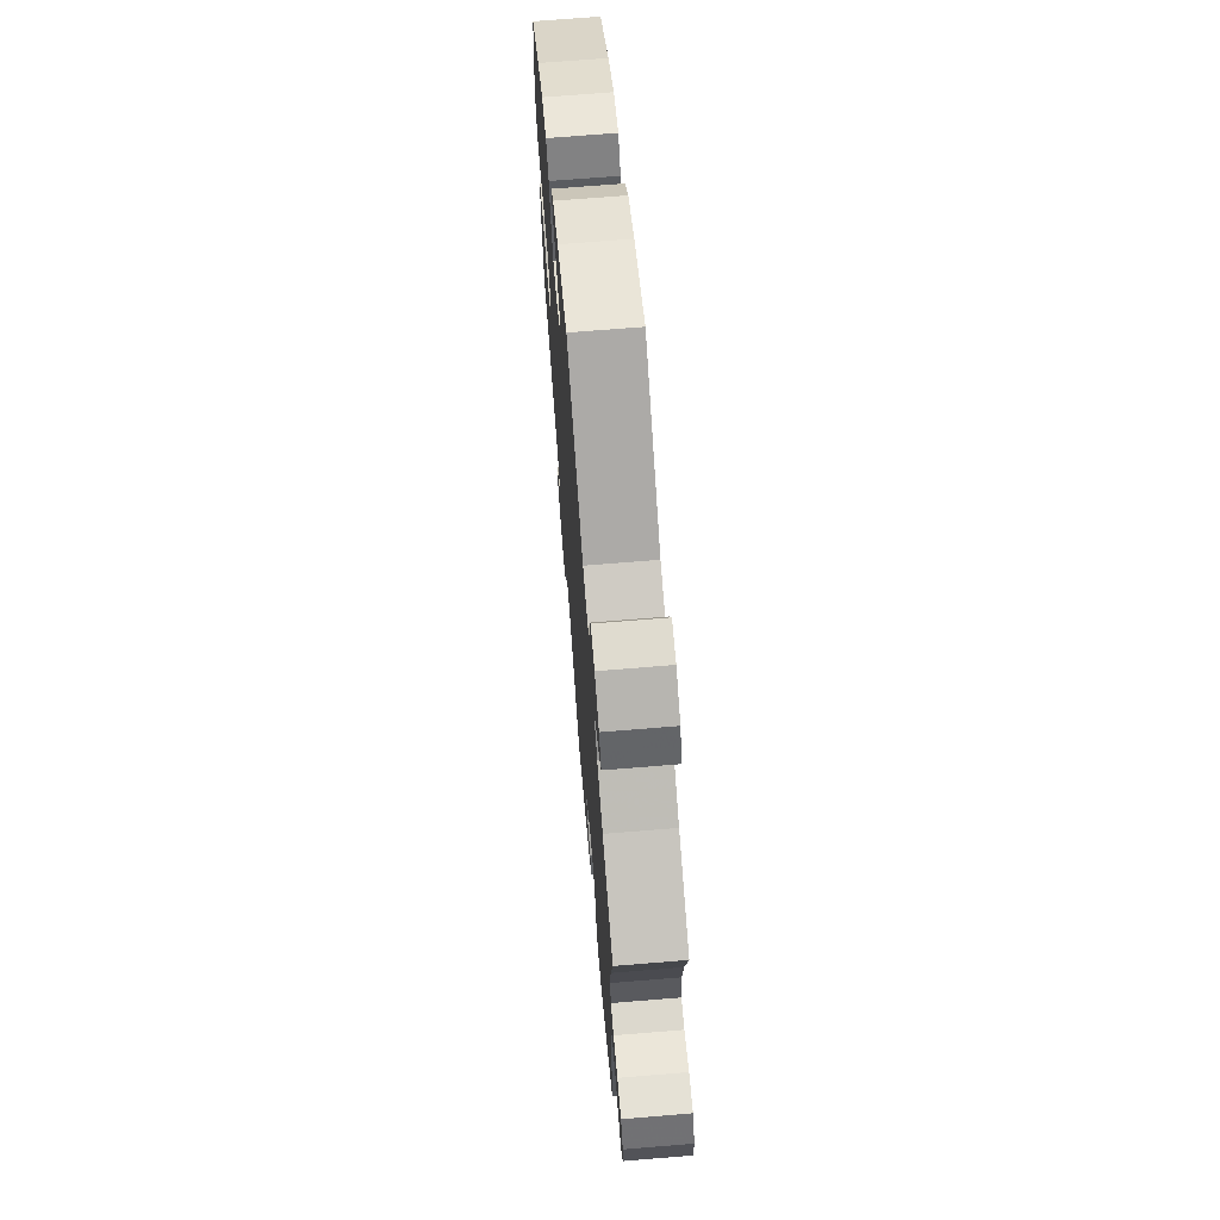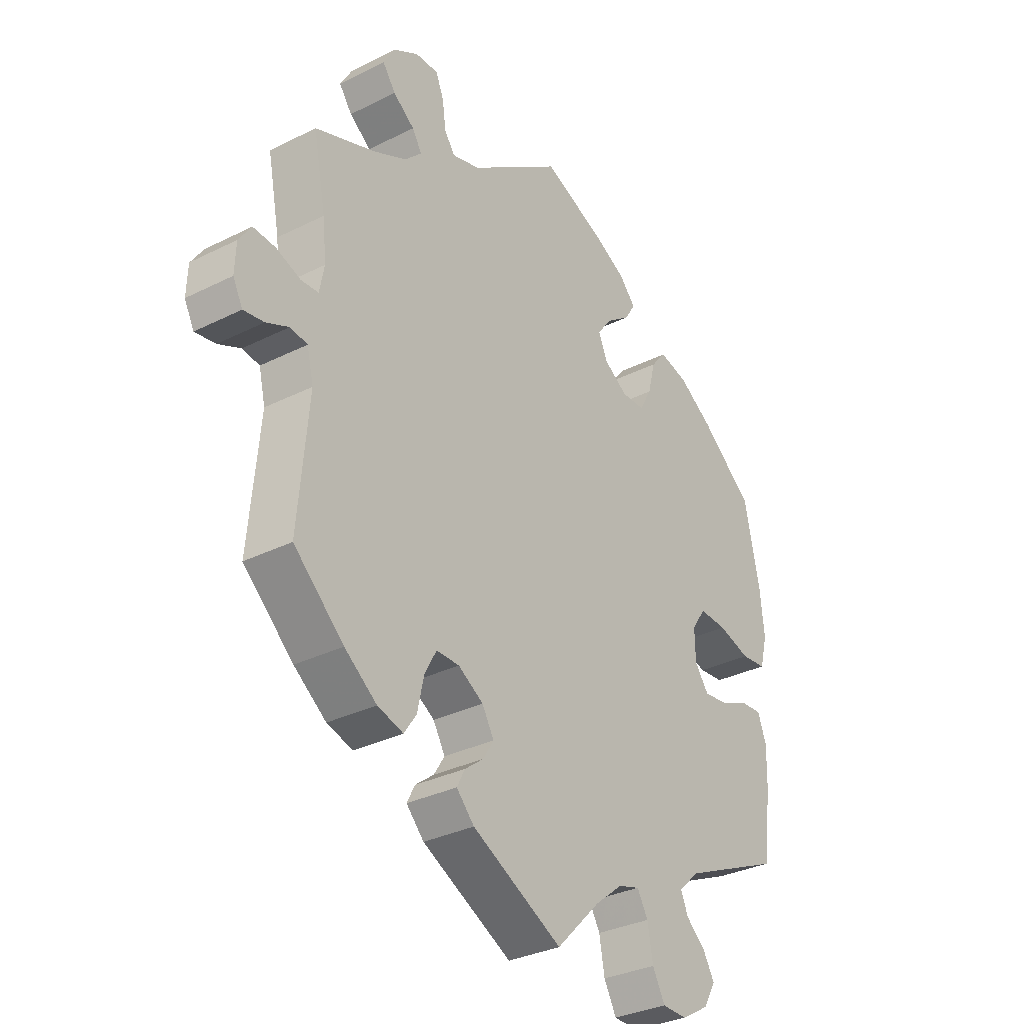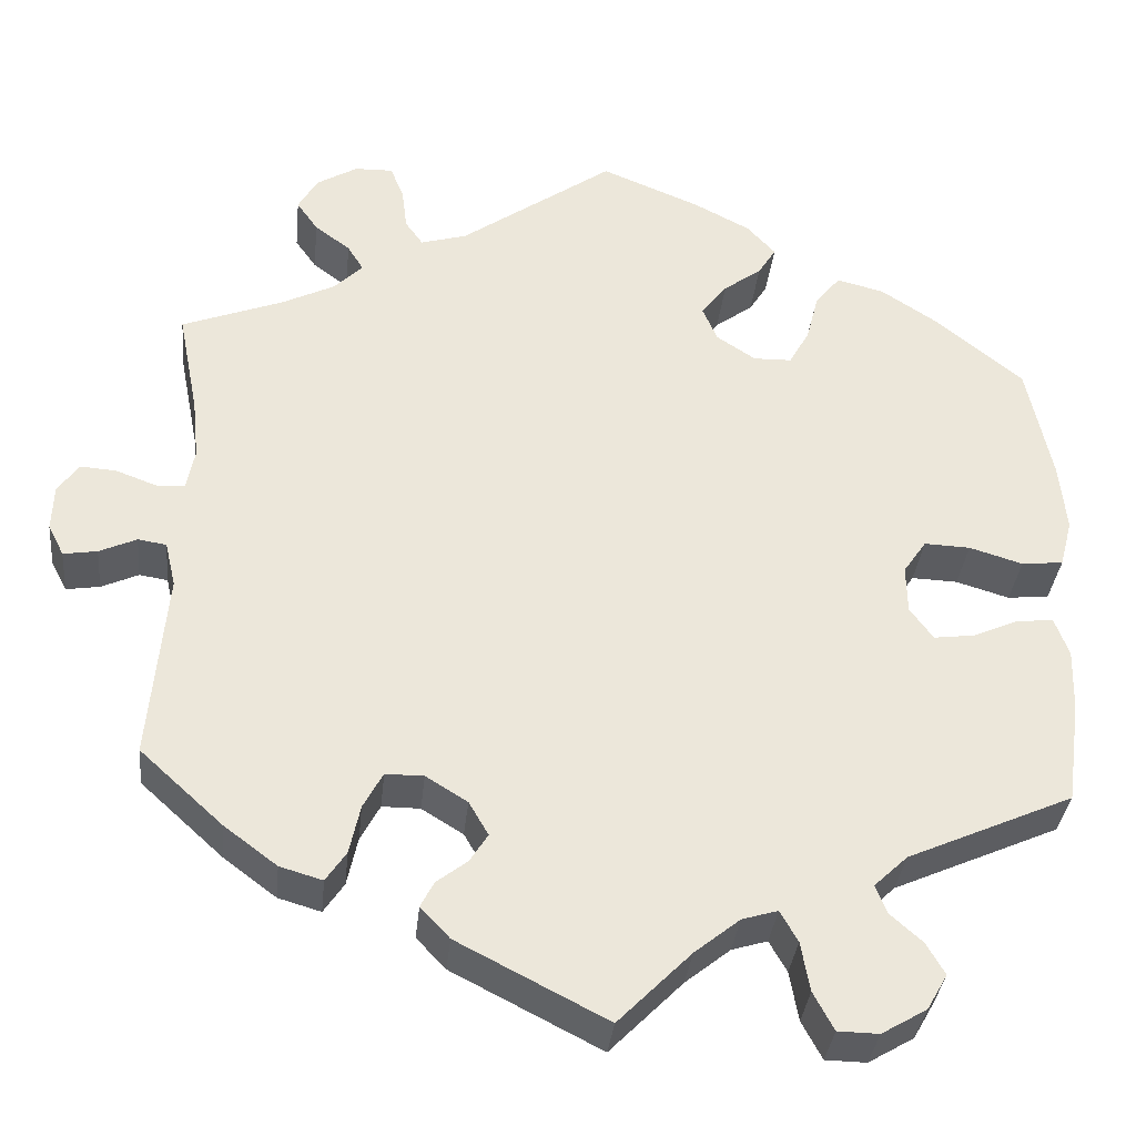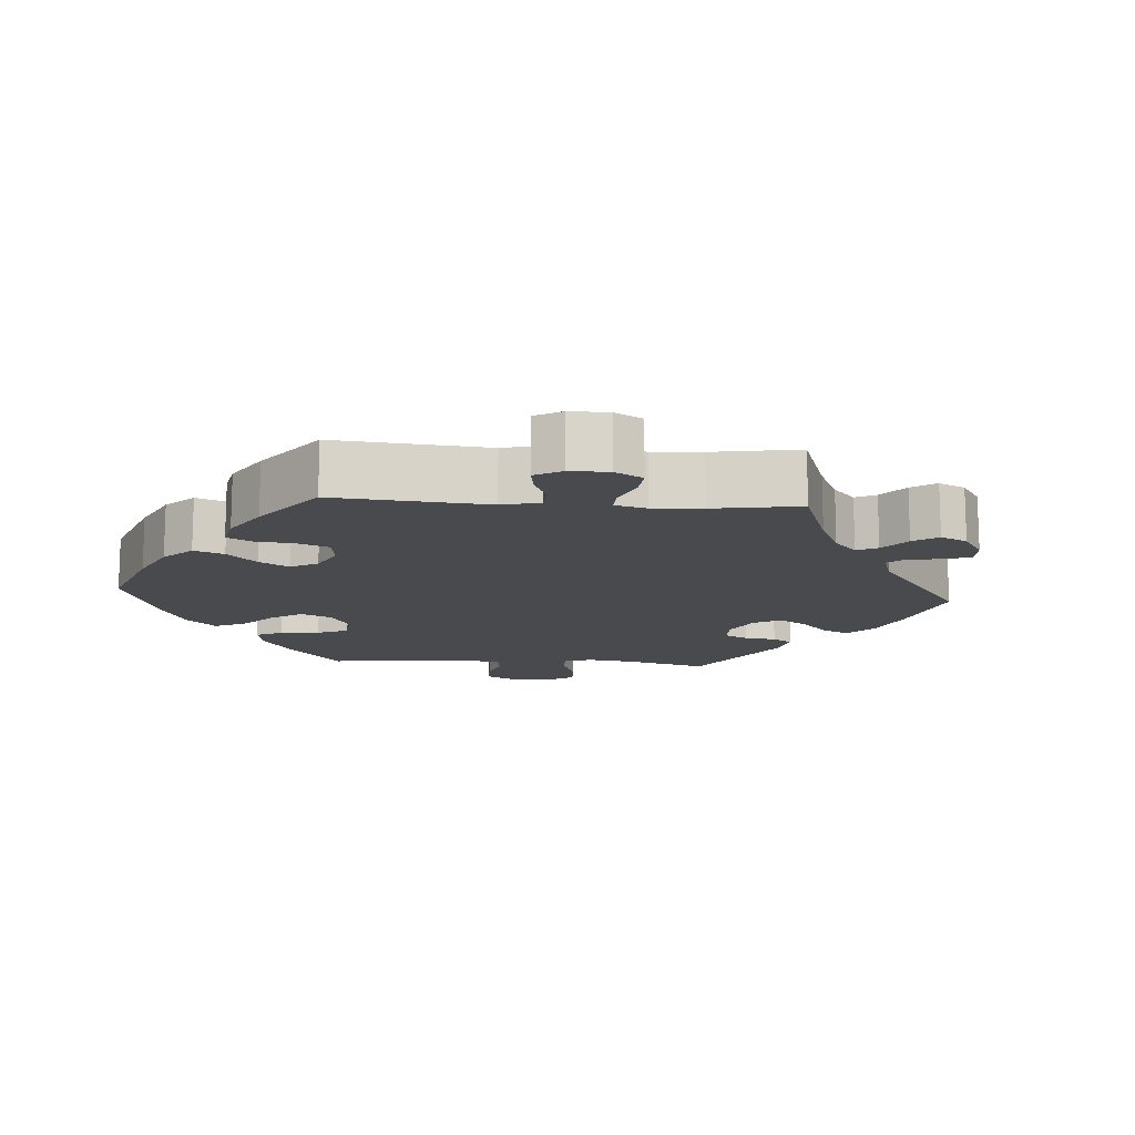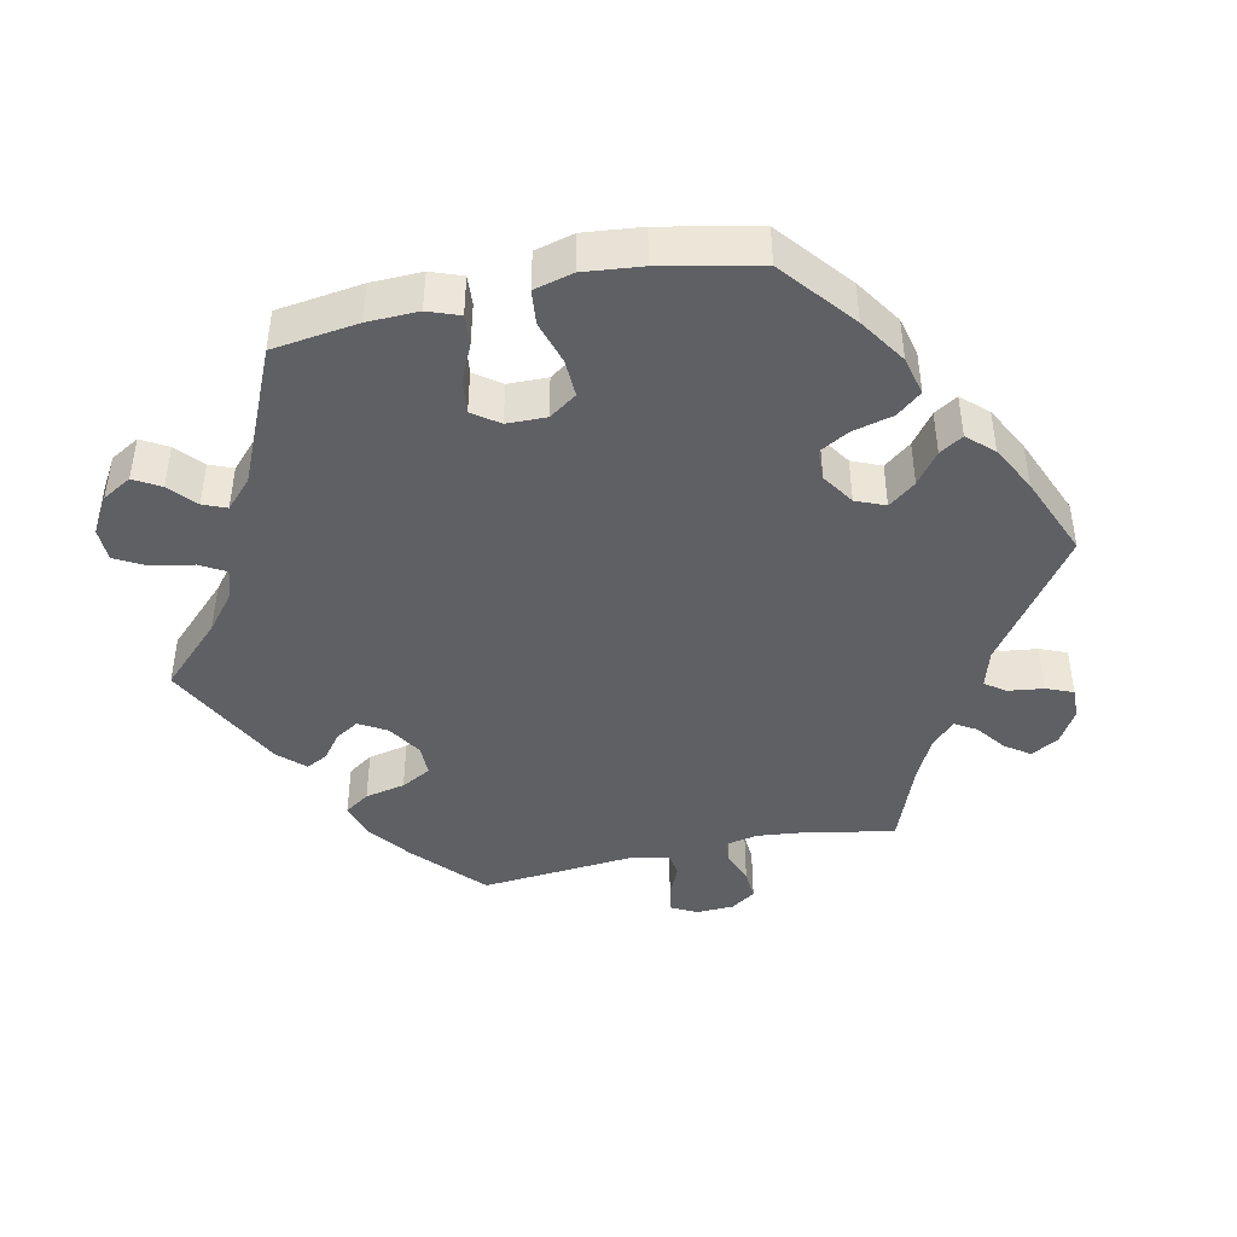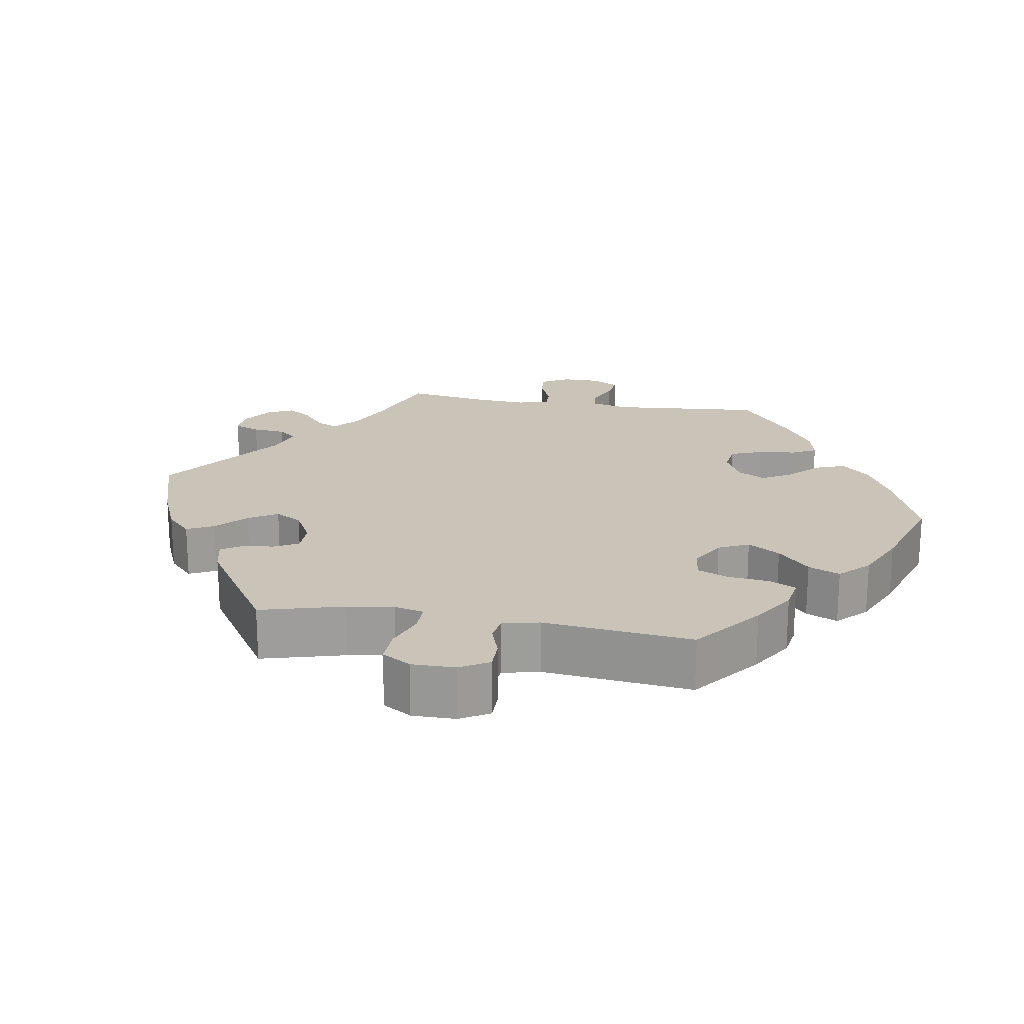
<metadata>
{"format":"obj","ext":"obj","renderer":"f3d","projection":"perspective","resolution":1024,"background":"white","views":[{"elev":69.1,"azim":85.3,"up":"+Z"},{"elev":-32.4,"azim":125.0,"up":"+Z"},{"elev":-34.5,"azim":174.2,"up":"+Z"},{"elev":-13.4,"azim":25.8,"up":"+Y"},{"elev":-43.7,"azim":-77.9,"up":"+Y"},{"elev":20.0,"azim":-140.2,"up":"+Y"}]}
</metadata>
<code>
v 0.478 0.07 0.172
v 0.471 0.07 0.104
v 0.48 0.07 0.058
v 0.512 0.07 0.056
v 0.558 0.07 0.073
v 0.599 0.07 0.076
v 0.622 0.07 0.042
v 0.624 0.07 -0.009
v 0.606 0.07 -0.044
v 0.568 0.07 -0.038
v 0.526 0.07 -0.019
v 0.494 0.07 -0.024
v 0.482 0.07 -0.075
v 0.501 0.07 -0.288
v 0.408 0.07 -0.373
v 0.348 0.07 -0.418
v 0.3 0.07 -0.432
v 0.277 0.07 -0.398
v 0.265 0.07 -0.343
v 0.243 0.07 -0.302
v 0.2 0.07 -0.302
v 0.153 0.07 -0.331
v 0.131 0.07 -0.369
v 0.151 0.07 -0.401
v 0.186 0.07 -0.428
v 0.201 0.07 -0.457
v 0.168 0.07 -0.492
v 0 0.07 -0.578
v -0.082 0.07 -0.495
v -0.133 0.07 -0.454
v -0.173 0.07 -0.442
v -0.193 0.07 -0.477
v -0.203 0.07 -0.533
v -0.226 0.07 -0.576
v -0.272 0.07 -0.577
v -0.323 0.07 -0.547
v -0.346 0.07 -0.507
v -0.325 0.07 -0.471
v -0.289 0.07 -0.439
v -0.276 0.07 -0.407
v -0.314 0.07 -0.371
v -0.501 0.07 -0.288
v -0.517 0.07 -0.171
v -0.519 0.07 -0.101
v -0.503 0.07 -0.058
v -0.462 0.07 -0.061
v -0.411 0.07 -0.084
v -0.364 0.07 -0.09
v -0.338 0.07 -0.054
v -0.337 0.07 0
v -0.363 0.07 0.038
v -0.415 0.07 0.036
v -0.475 0.07 0.018
v -0.522 0.07 0.023
v -0.536 0.07 0.077
v -0.528 0.07 0.156
v -0.5 0.07 0.289
v -0.401 0.07 0.37
v -0.337 0.07 0.412
v -0.284 0.07 0.425
v -0.256 0.07 0.391
v -0.242 0.07 0.336
v -0.219 0.07 0.295
v -0.176 0.07 0.294
v -0.132 0.07 0.323
v -0.115 0.07 0.363
v -0.144 0.07 0.4
v -0.187 0.07 0.432
v -0.207 0.07 0.464
v -0.175 0.07 0.499
v -0.112 0.07 0.532
v 0 0.07 0.578
v 0.173 0.07 0.456
v 0.225 0.07 0.441
v 0.245 0.07 0.469
v 0.251 0.07 0.517
v 0.266 0.07 0.554
v 0.309 0.07 0.553
v 0.355 0.07 0.526
v 0.377 0.07 0.488
v 0.353 0.07 0.454
v 0.313 0.07 0.424
v 0.295 0.07 0.395
v 0.327 0.07 0.363
v 0.388 0.07 0.333
v 0.501 0.07 0.29
v 0.478 0 0.172
v 0.471 0 0.104
v 0.48 0 0.058
v 0.512 0 0.056
v 0.558 0 0.073
v 0.599 0 0.076
v 0.622 0 0.042
v 0.624 0 -0.009
v 0.606 0 -0.044
v 0.568 0 -0.038
v 0.526 0 -0.019
v 0.494 0 -0.024
v 0.482 0 -0.075
v 0.501 0 -0.288
v 0.408 0 -0.373
v 0.348 0 -0.418
v 0.3 0 -0.432
v 0.277 0 -0.398
v 0.265 0 -0.343
v 0.243 0 -0.302
v 0.2 0 -0.302
v 0.153 0 -0.331
v 0.131 0 -0.369
v 0.151 0 -0.401
v 0.186 0 -0.428
v 0.201 0 -0.457
v 0.168 0 -0.492
v 0 0 -0.578
v -0.082 0 -0.495
v -0.133 0 -0.454
v -0.173 0 -0.442
v -0.193 0 -0.477
v -0.203 0 -0.533
v -0.226 0 -0.576
v -0.272 0 -0.577
v -0.323 0 -0.547
v -0.346 0 -0.507
v -0.325 0 -0.471
v -0.289 0 -0.439
v -0.276 0 -0.407
v -0.314 0 -0.371
v -0.501 0 -0.288
v -0.517 0 -0.171
v -0.519 0 -0.101
v -0.503 0 -0.058
v -0.462 0 -0.061
v -0.411 0 -0.084
v -0.364 0 -0.09
v -0.338 0 -0.054
v -0.337 0 0
v -0.363 0 0.038
v -0.415 0 0.036
v -0.475 0 0.018
v -0.522 0 0.023
v -0.536 0 0.077
v -0.528 0 0.156
v -0.5 0 0.289
v -0.401 0 0.37
v -0.337 0 0.412
v -0.284 0 0.425
v -0.256 0 0.391
v -0.242 0 0.336
v -0.219 0 0.295
v -0.176 0 0.294
v -0.132 0 0.323
v -0.115 0 0.363
v -0.144 0 0.4
v -0.187 0 0.432
v -0.207 0 0.464
v -0.175 0 0.499
v -0.112 0 0.532
v 0 0 0.578
v 0.173 0 0.456
v 0.225 0 0.441
v 0.245 0 0.469
v 0.251 0 0.517
v 0.266 0 0.554
v 0.309 0 0.553
v 0.355 0 0.526
v 0.377 0 0.488
v 0.353 0 0.454
v 0.313 0 0.424
v 0.295 0 0.395
v 0.327 0 0.363
v 0.388 0 0.333
v 0.501 0 0.29
f 85 86 1
f 84 85 1 2
f 83 84 2 3
f 79 80 81 82
f 79 82 83
f 78 79 83
f 75 76 77 78
f 74 75 78 83
f 73 74 83 3
f 71 72 73 3
f 67 68 69 70
f 66 67 70 71
f 59 60 61 62
f 59 62 63
f 58 59 63
f 57 58 63
f 56 57 63 64
f 52 53 54 55
f 51 52 55 56
f 44 45 46 47
f 44 47 48
f 41 42 43 44
f 40 41 44 48
f 36 37 38 39
f 36 39 40
f 35 36 40
f 32 33 34 35
f 31 32 35 40
f 30 31 40 48
f 26 27 28 29
f 24 25 26 29
f 23 24 29 30
f 22 23 30 48
f 16 17 18 19
f 16 19 20
f 13 14 15 16
f 12 13 16 20
f 8 9 10 11
f 6 7 8 11
f 4 5 6 11
f 3 4 11 12
f 66 71 3 12
f 51 56 64
f 50 51 64 65
f 49 50 65
f 21 22 48 49
f 21 49 65
f 21 65 66
f 12 20 21 66
f 87 172 171
f 88 87 171 170
f 89 88 170 169
f 168 167 166 165
f 169 168 165
f 169 165 164
f 164 163 162 161
f 169 164 161 160
f 89 169 160 159
f 89 159 158 157
f 156 155 154 153
f 157 156 153 152
f 148 147 146 145
f 149 148 145
f 149 145 144
f 149 144 143
f 150 149 143 142
f 141 140 139 138
f 142 141 138 137
f 133 132 131 130
f 134 133 130
f 130 129 128 127
f 134 130 127 126
f 125 124 123 122
f 126 125 122
f 126 122 121
f 121 120 119 118
f 126 121 118 117
f 134 126 117 116
f 115 114 113 112
f 115 112 111 110
f 116 115 110 109
f 134 116 109 108
f 105 104 103 102
f 106 105 102
f 102 101 100 99
f 106 102 99 98
f 97 96 95 94
f 97 94 93 92
f 97 92 91 90
f 98 97 90 89
f 98 89 157 152
f 150 142 137
f 151 150 137 136
f 151 136 135
f 135 134 108 107
f 151 135 107
f 152 151 107
f 152 107 106 98
f 1 87 88 2
f 2 88 89 3
f 3 89 90 4
f 4 90 91 5
f 5 91 92 6
f 6 92 93 7
f 7 93 94 8
f 8 94 95 9
f 9 95 96 10
f 10 96 97 11
f 11 97 98 12
f 12 98 99 13
f 13 99 100 14
f 14 100 101 15
f 15 101 102 16
f 16 102 103 17
f 17 103 104 18
f 18 104 105 19
f 19 105 106 20
f 20 106 107 21
f 21 107 108 22
f 22 108 109 23
f 23 109 110 24
f 24 110 111 25
f 25 111 112 26
f 26 112 113 27
f 27 113 114 28
f 28 114 115 29
f 29 115 116 30
f 30 116 117 31
f 31 117 118 32
f 32 118 119 33
f 33 119 120 34
f 34 120 121 35
f 35 121 122 36
f 36 122 123 37
f 37 123 124 38
f 38 124 125 39
f 39 125 126 40
f 40 126 127 41
f 41 127 128 42
f 42 128 129 43
f 43 129 130 44
f 44 130 131 45
f 45 131 132 46
f 46 132 133 47
f 47 133 134 48
f 48 134 135 49
f 49 135 136 50
f 50 136 137 51
f 51 137 138 52
f 52 138 139 53
f 53 139 140 54
f 54 140 141 55
f 55 141 142 56
f 56 142 143 57
f 57 143 144 58
f 58 144 145 59
f 59 145 146 60
f 60 146 147 61
f 61 147 148 62
f 62 148 149 63
f 63 149 150 64
f 64 150 151 65
f 65 151 152 66
f 66 152 153 67
f 67 153 154 68
f 68 154 155 69
f 69 155 156 70
f 70 156 157 71
f 71 157 158 72
f 72 158 159 73
f 73 159 160 74
f 74 160 161 75
f 75 161 162 76
f 76 162 163 77
f 77 163 164 78
f 78 164 165 79
f 79 165 166 80
f 80 166 167 81
f 81 167 168 82
f 82 168 169 83
f 83 169 170 84
f 84 170 171 85
f 85 171 172 86
f 86 172 87 1

</code>
